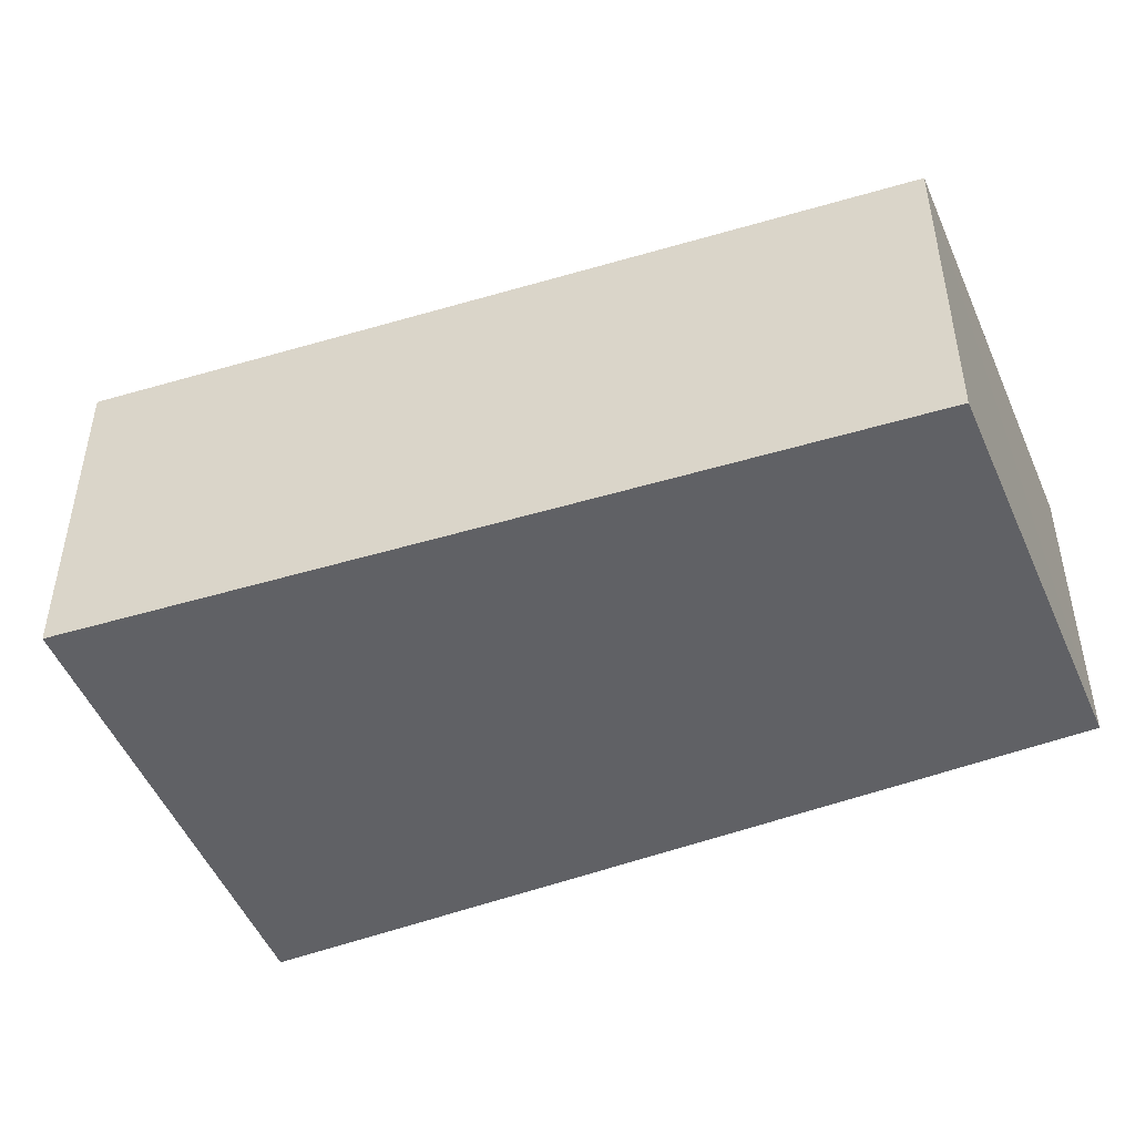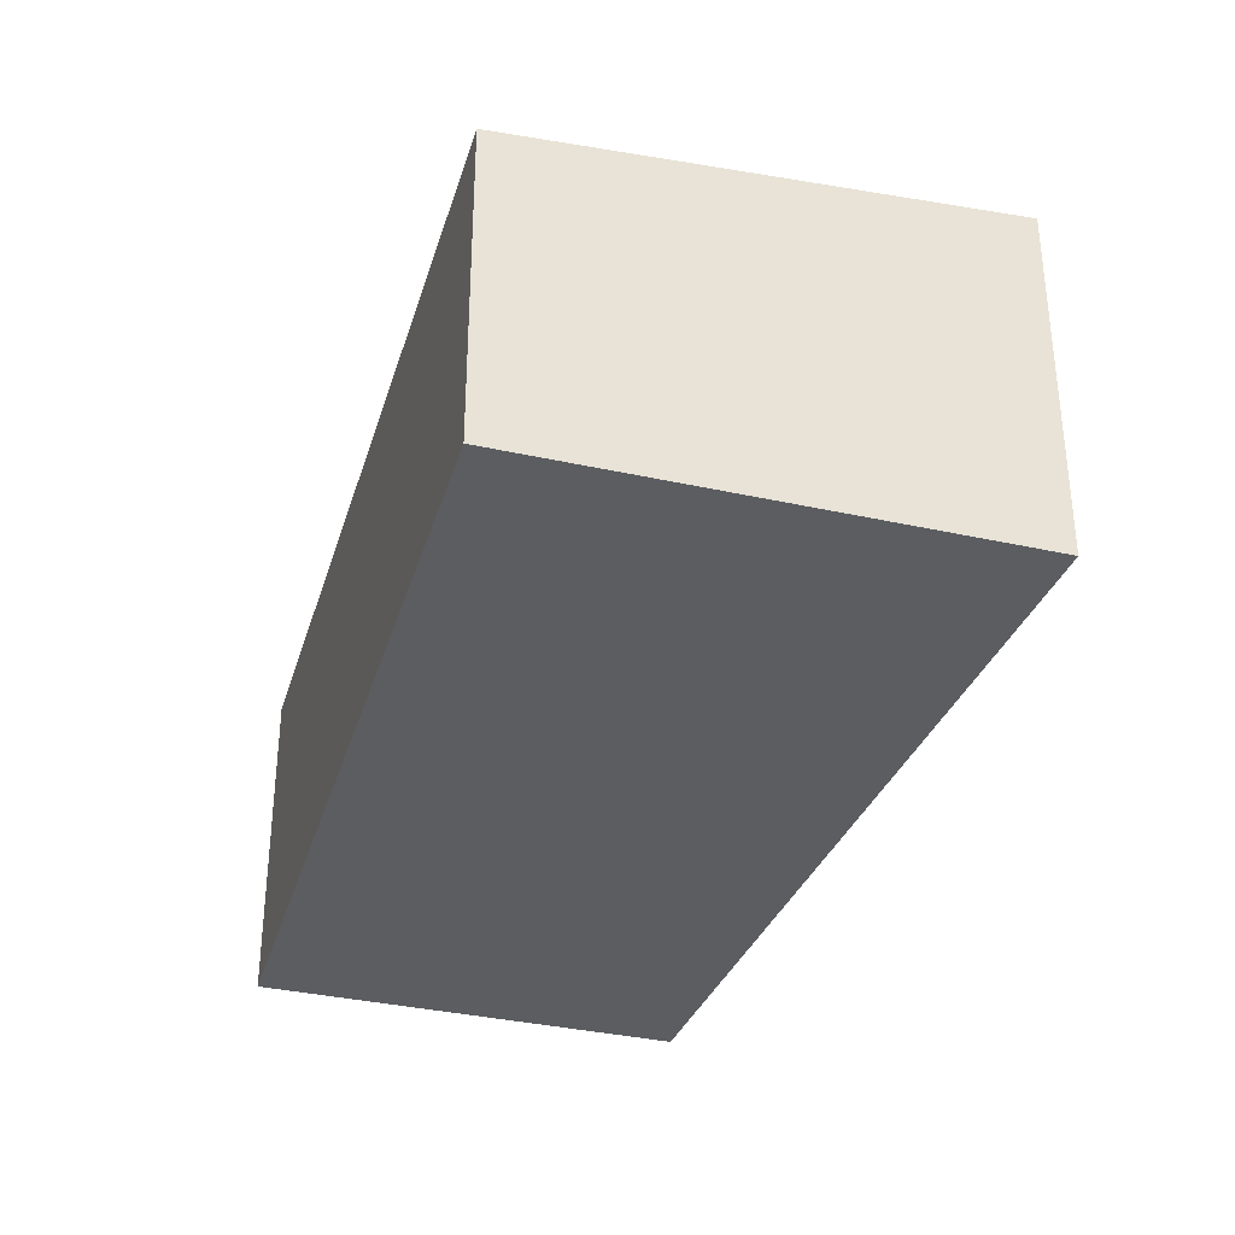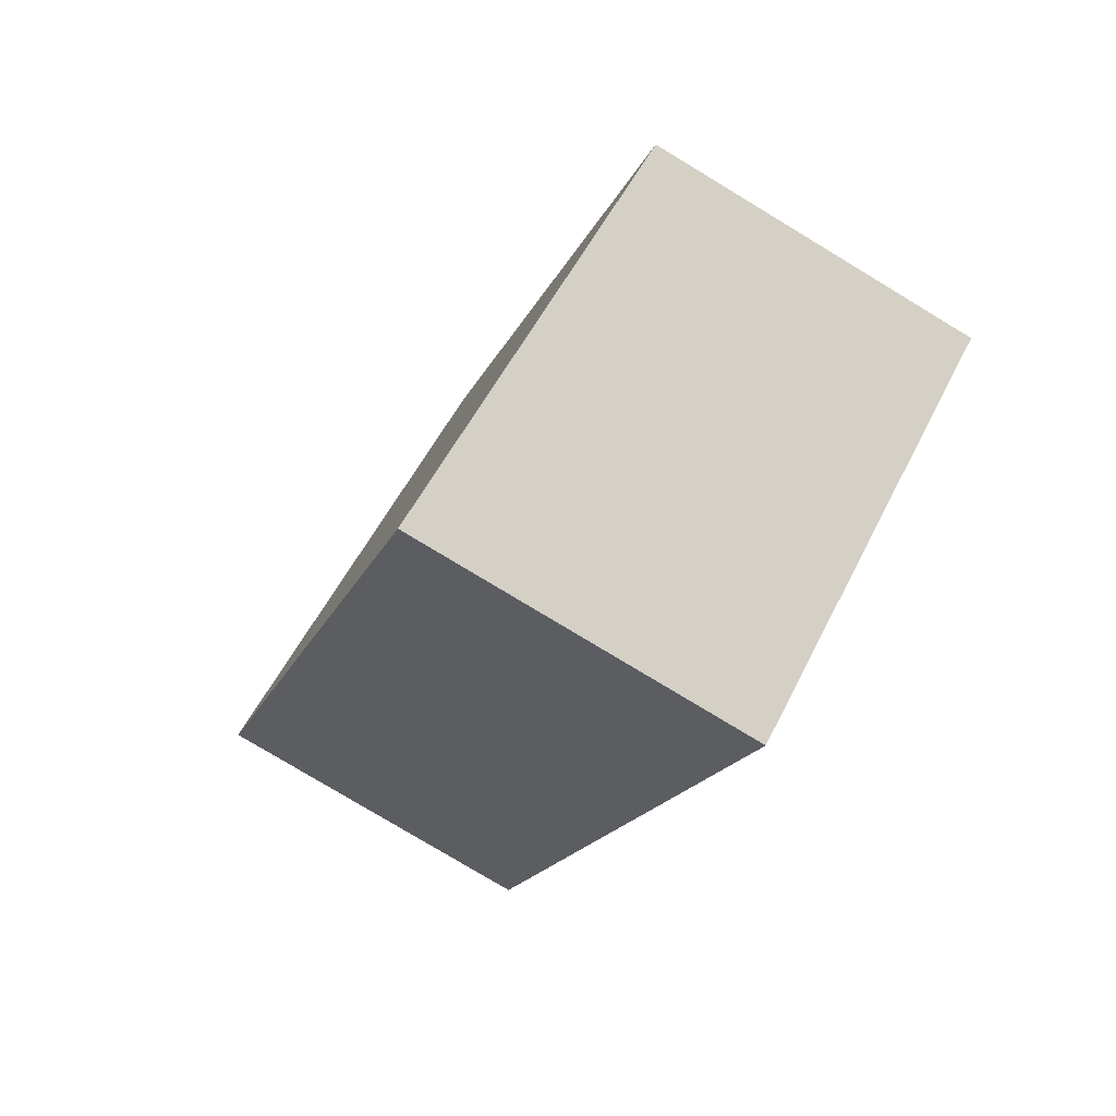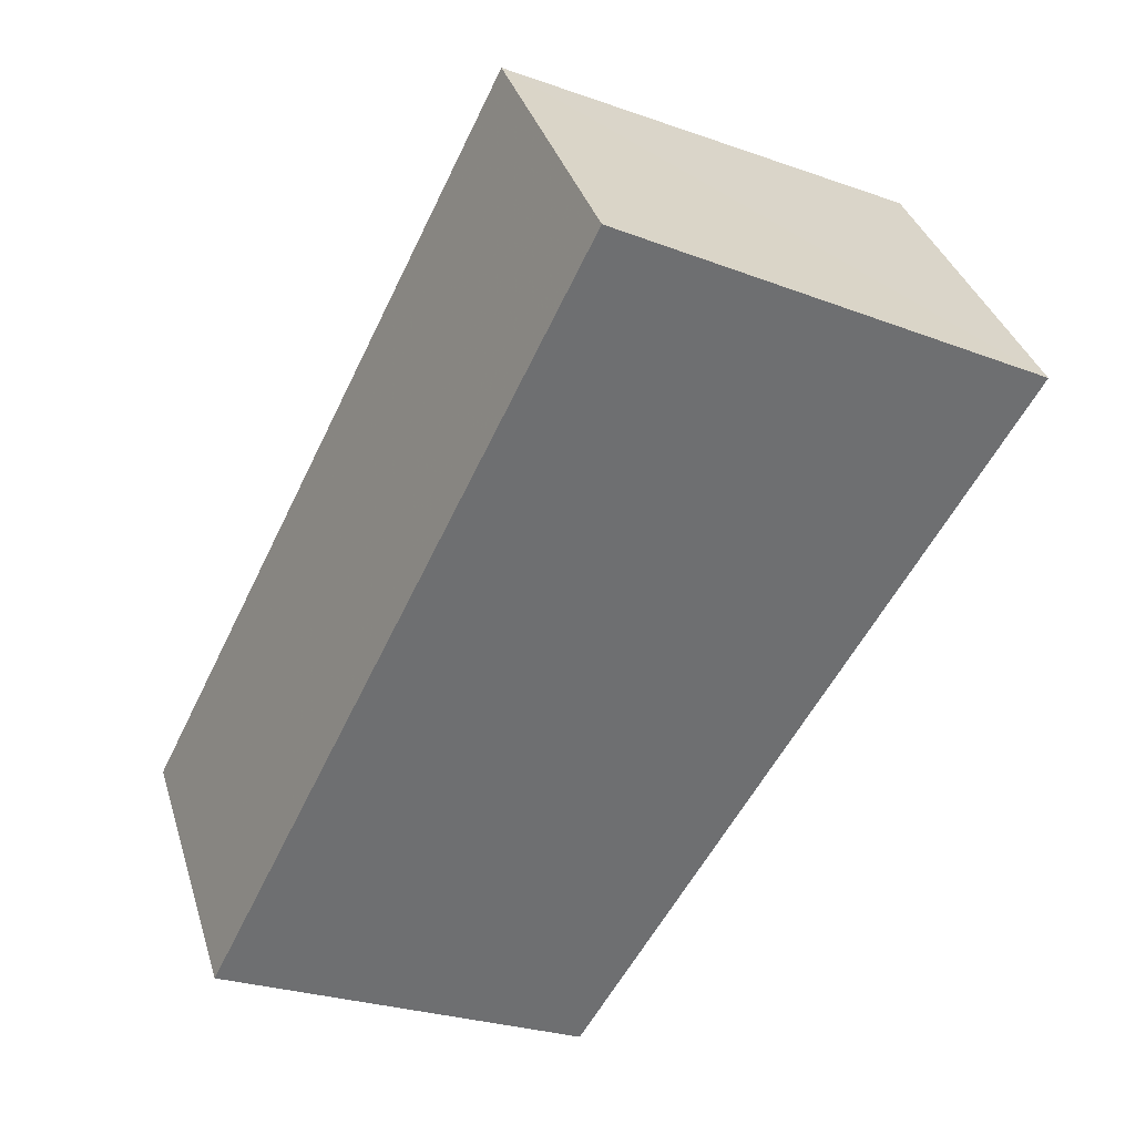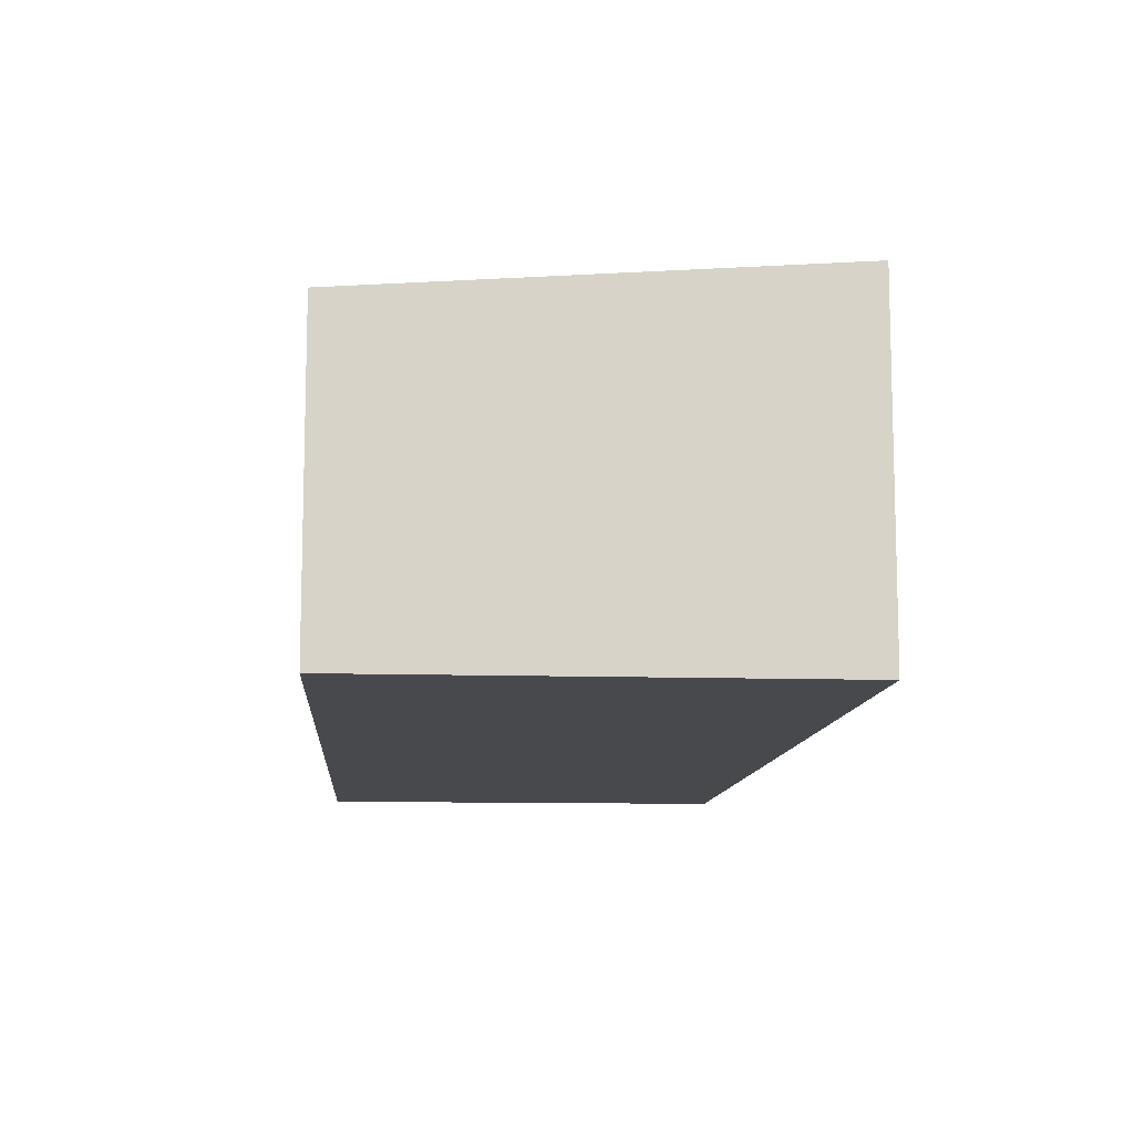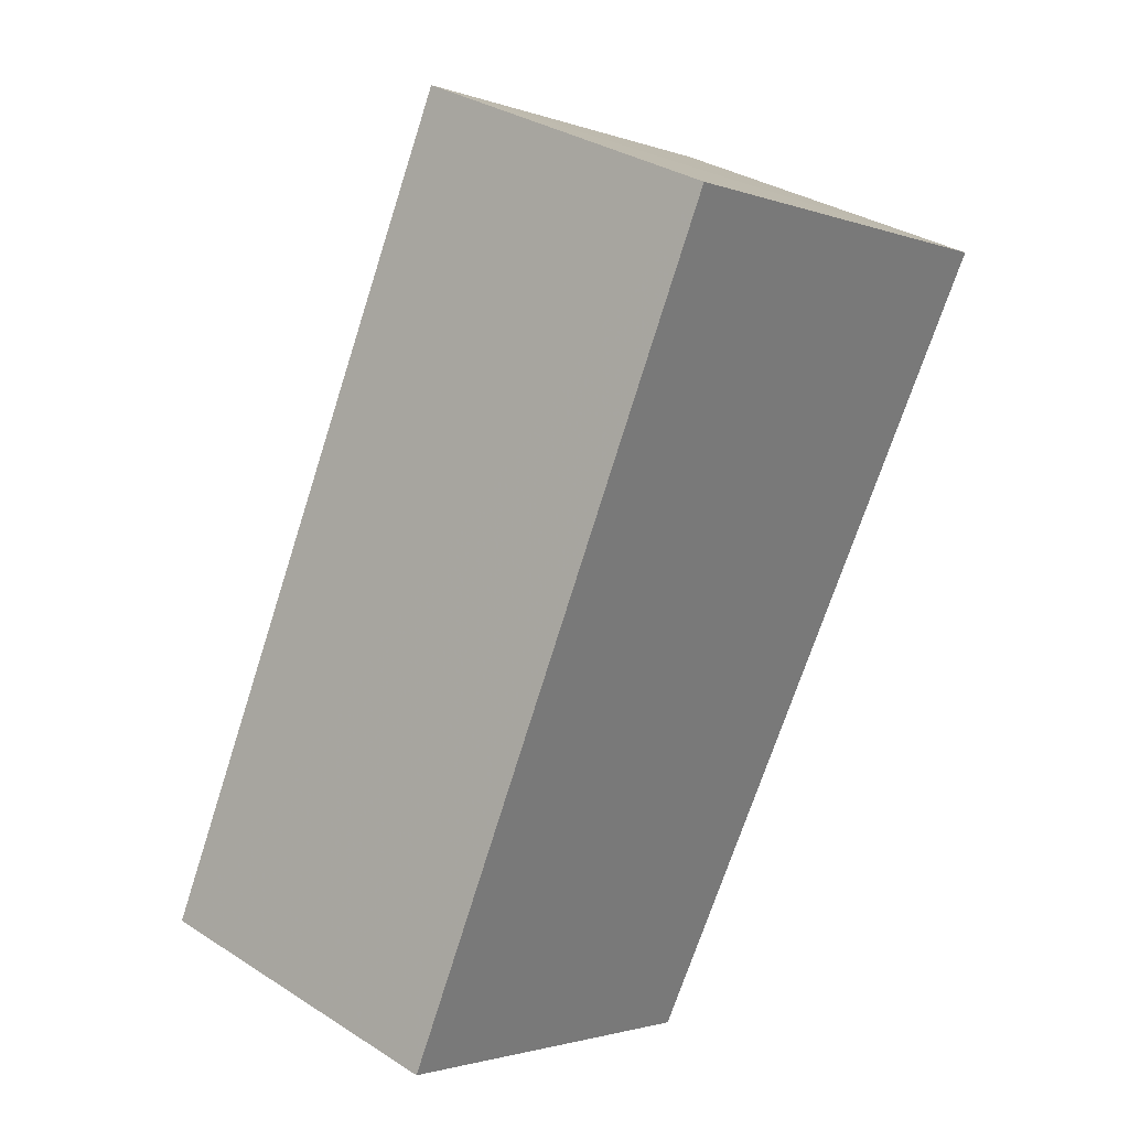
<metadata>
{"format":"obj","ext":"obj","renderer":"f3d","projection":"perspective","resolution":1024,"background":"white","views":[{"elev":-49.3,"azim":-40.4,"up":"+Z"},{"elev":-36.0,"azim":-169.2,"up":"+Z"},{"elev":-78.4,"azim":59.0,"up":"+Y"},{"elev":35.7,"azim":163.8,"up":"+Y"},{"elev":-12.1,"azim":-156.1,"up":"+Z"},{"elev":32.7,"azim":131.5,"up":"+Y"}]}
</metadata>
<code>
v 8.486e+04 4.467e+05 -0.515
v 8.486e+04 4.467e+05 -0.515
v 8.486e+04 4.467e+05 -0.515
v 8.486e+04 4.467e+05 -0.515
v 8.486e+04 4.467e+05 2.519
v 8.486e+04 4.467e+05 2.835
v 8.486e+04 4.467e+05 2.802
v 8.486e+04 4.467e+05 2.53
f 1 2 3 4
f 5 1 4 6
f 6 4 3 7
f 7 3 2 8
f 8 2 1 5
f 8 5 6 7

</code>
